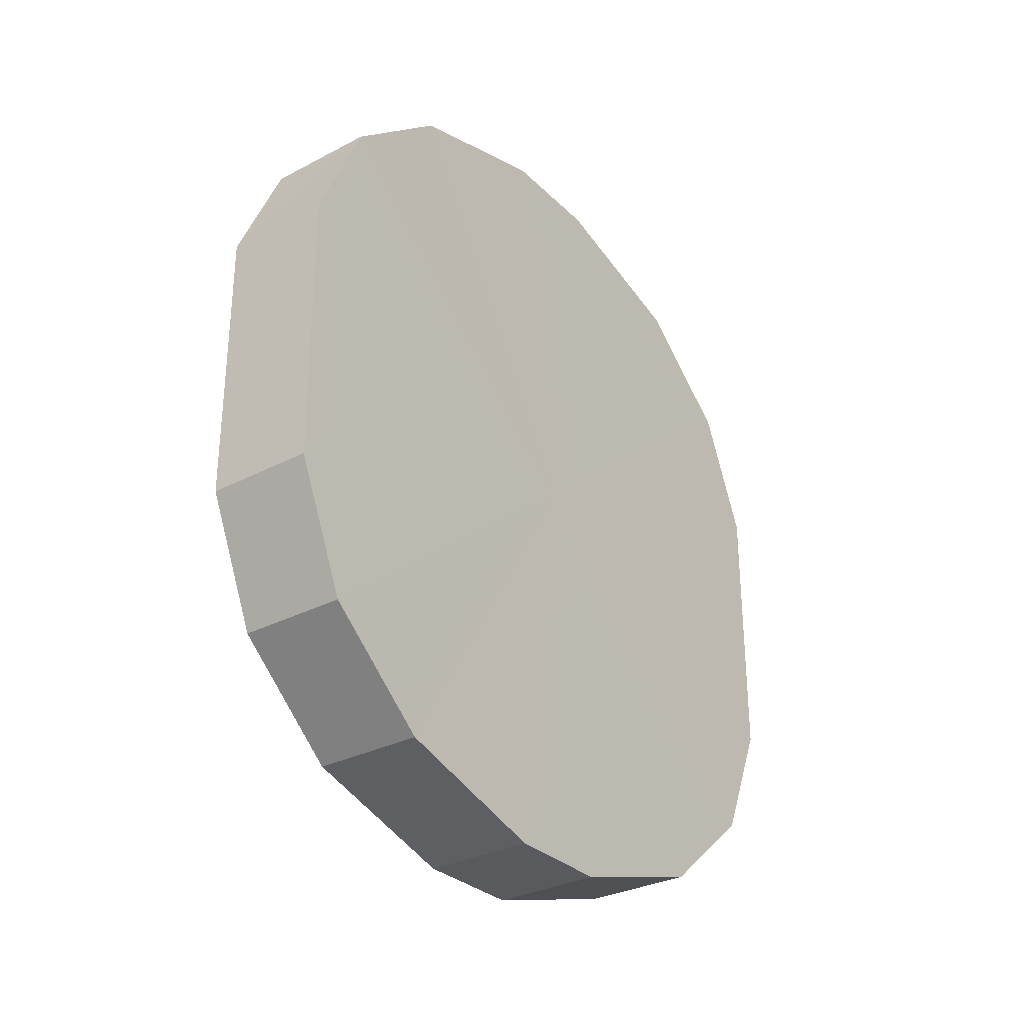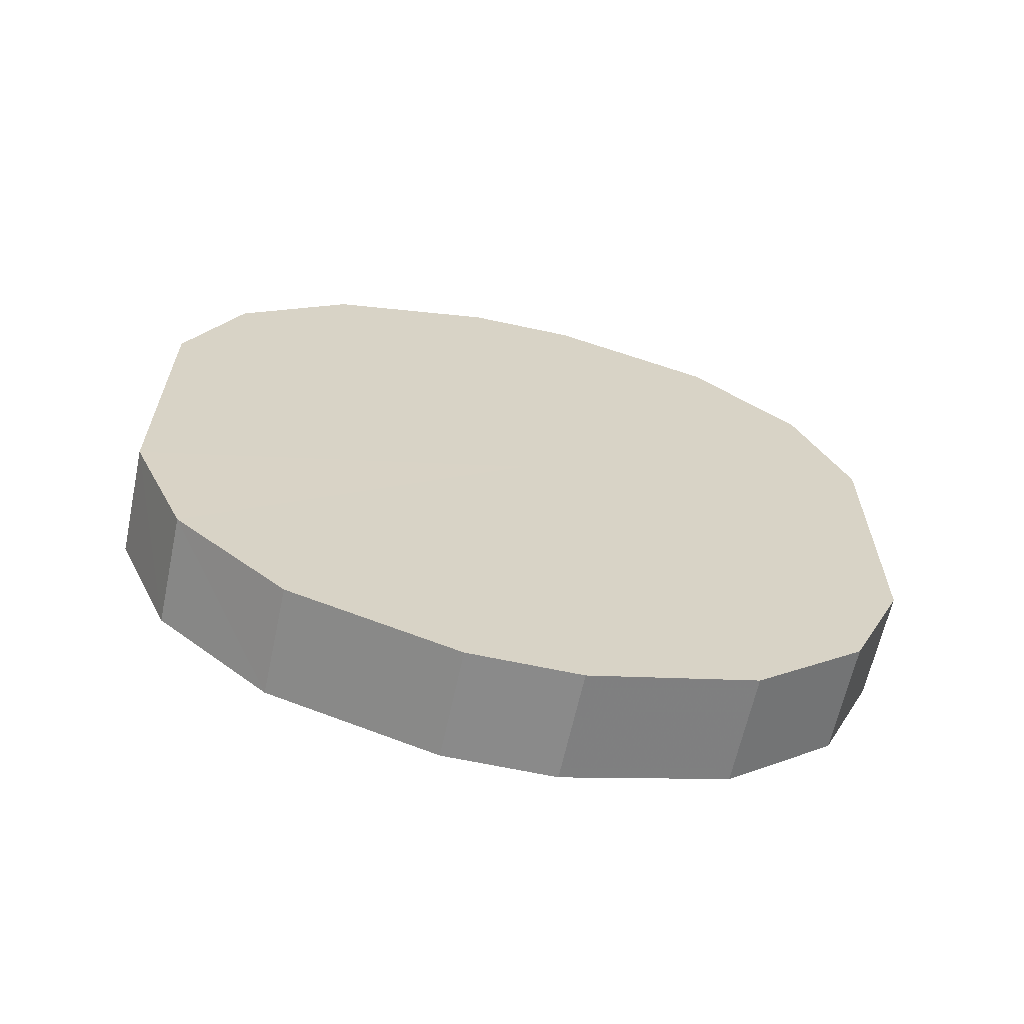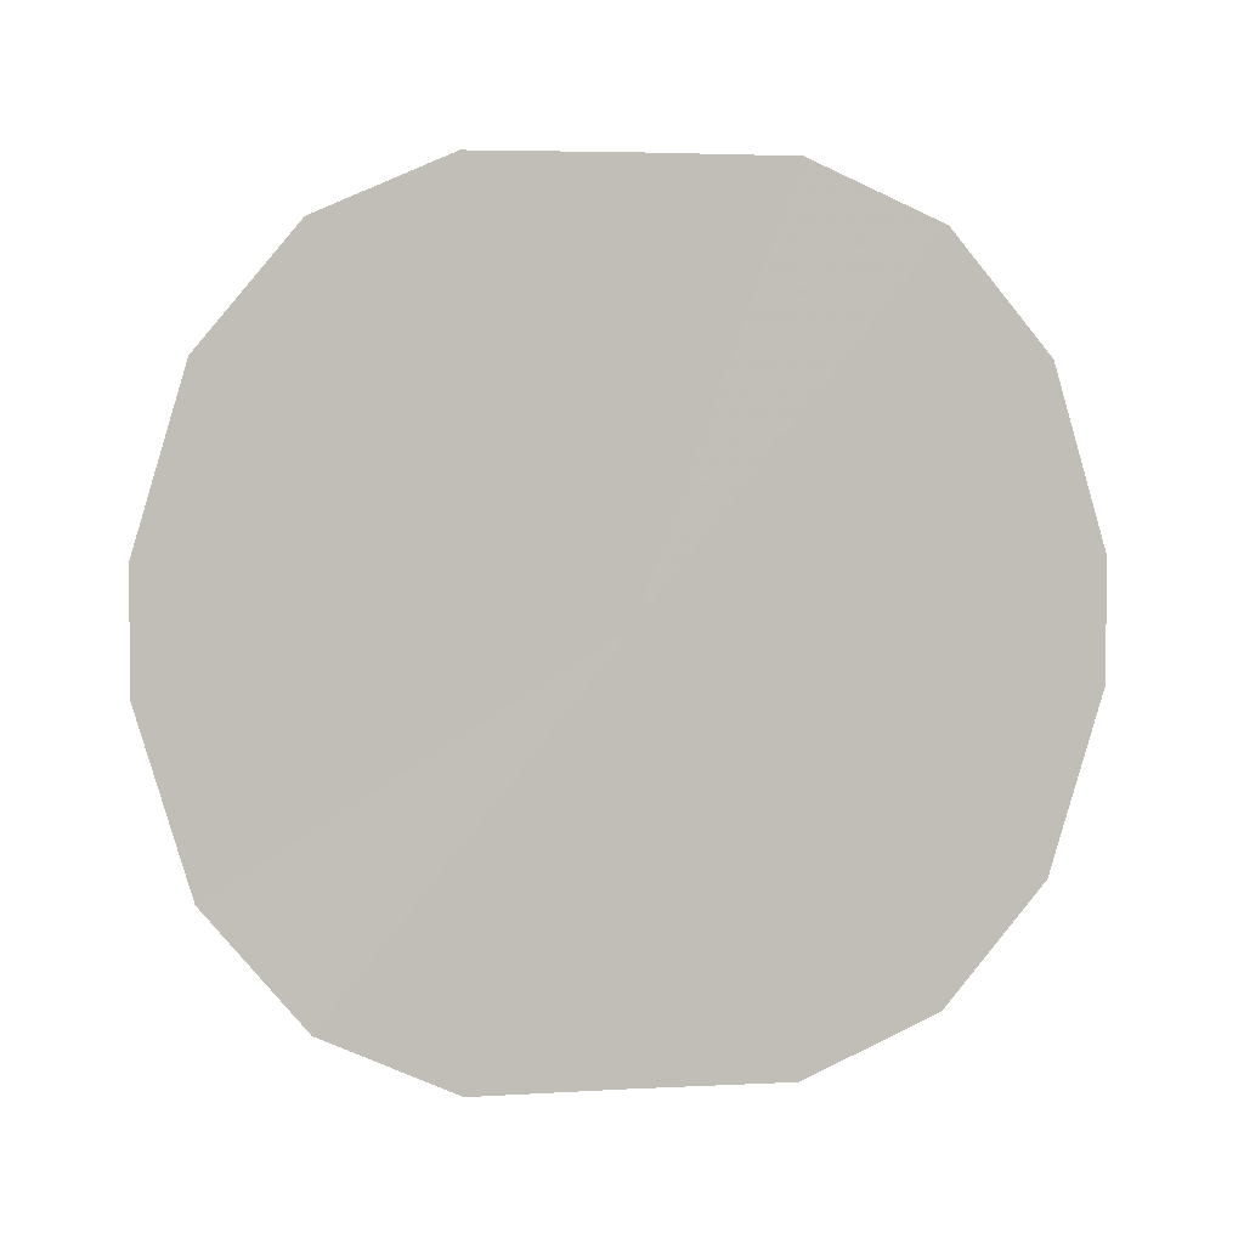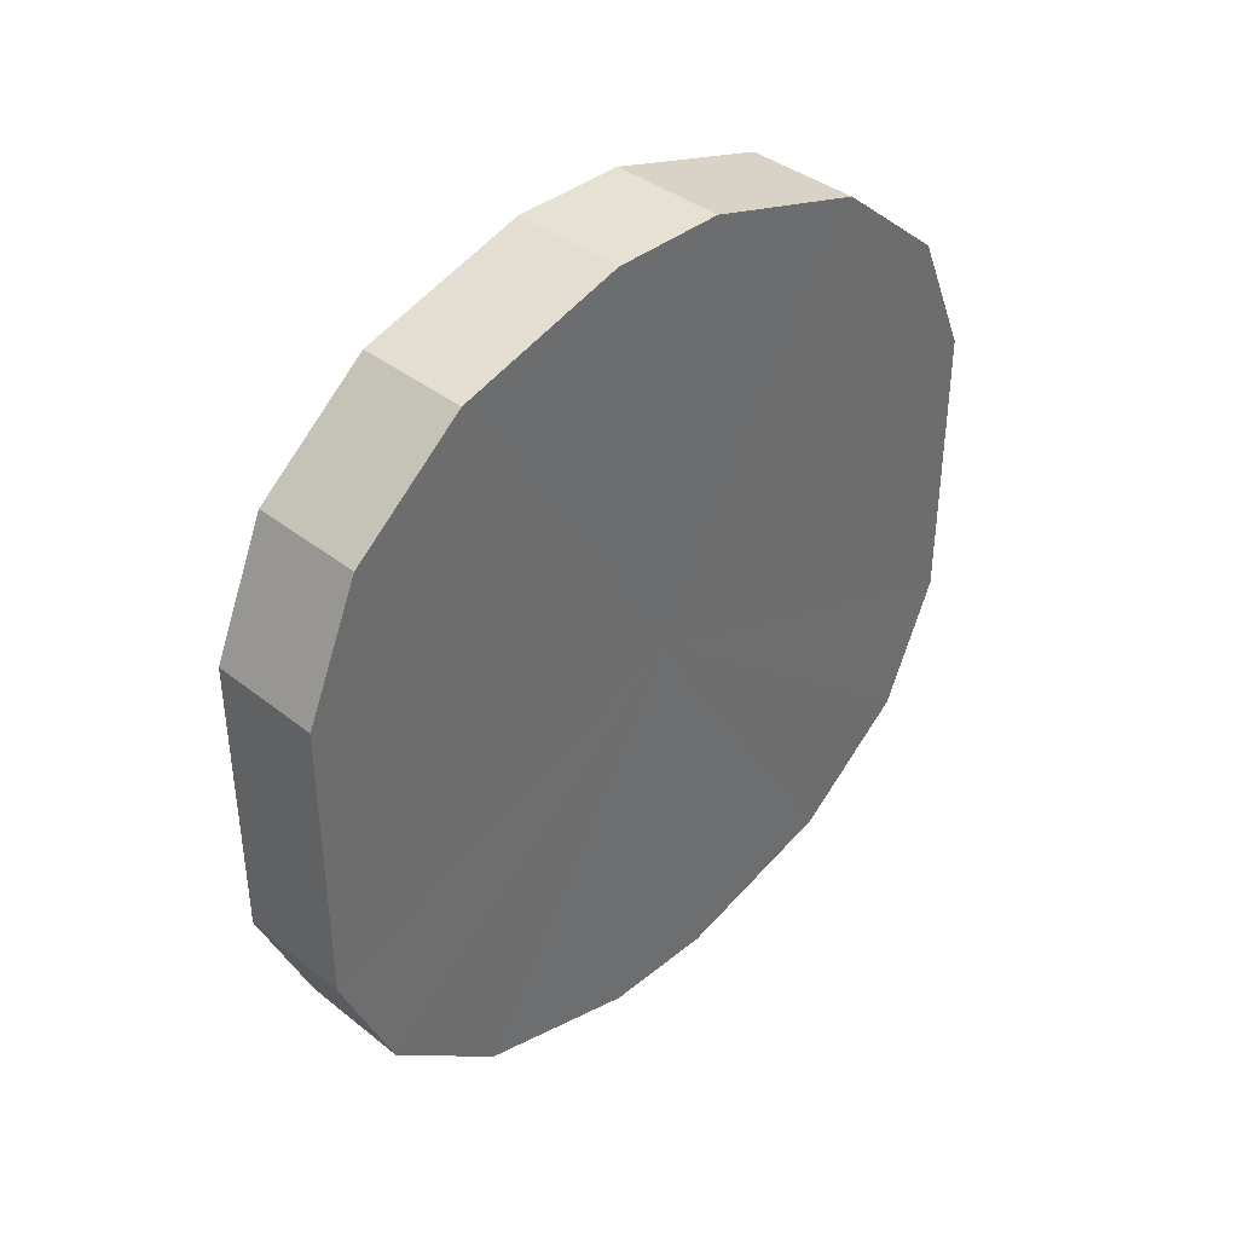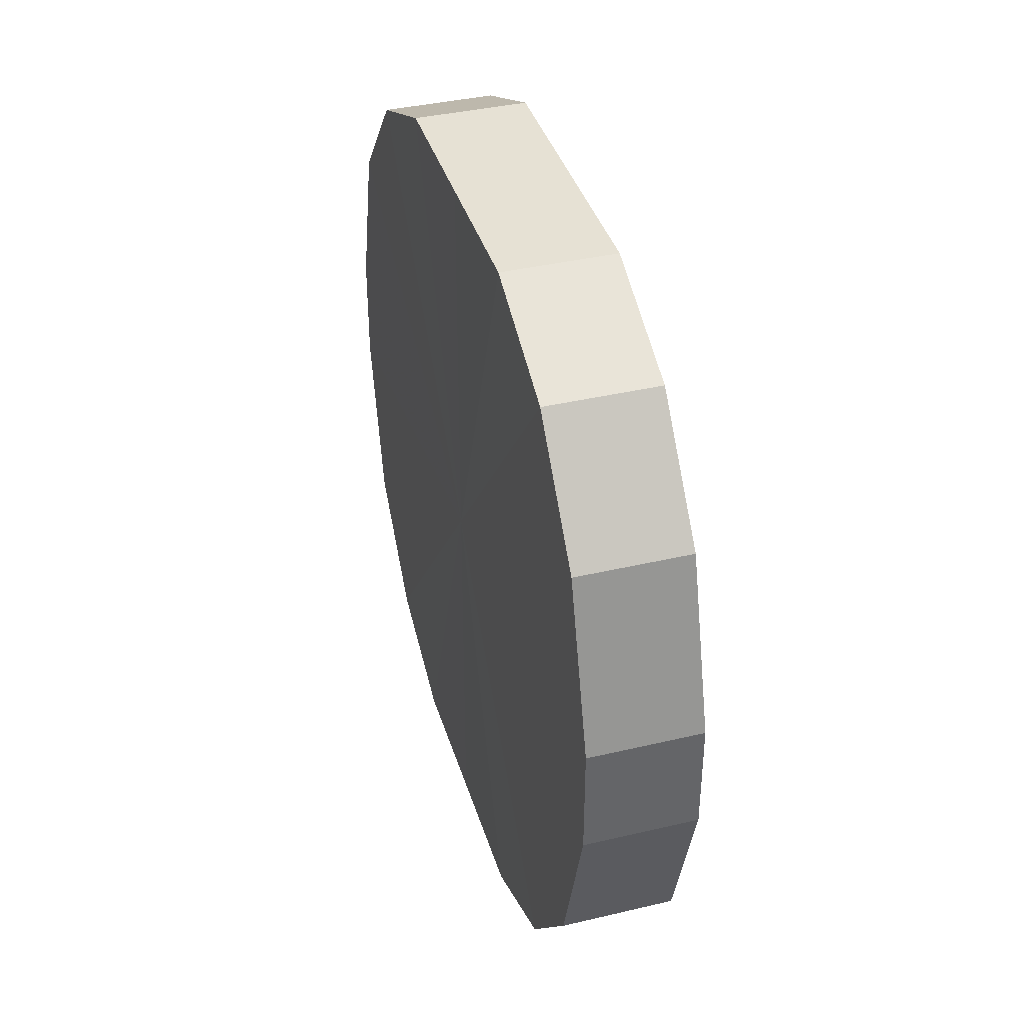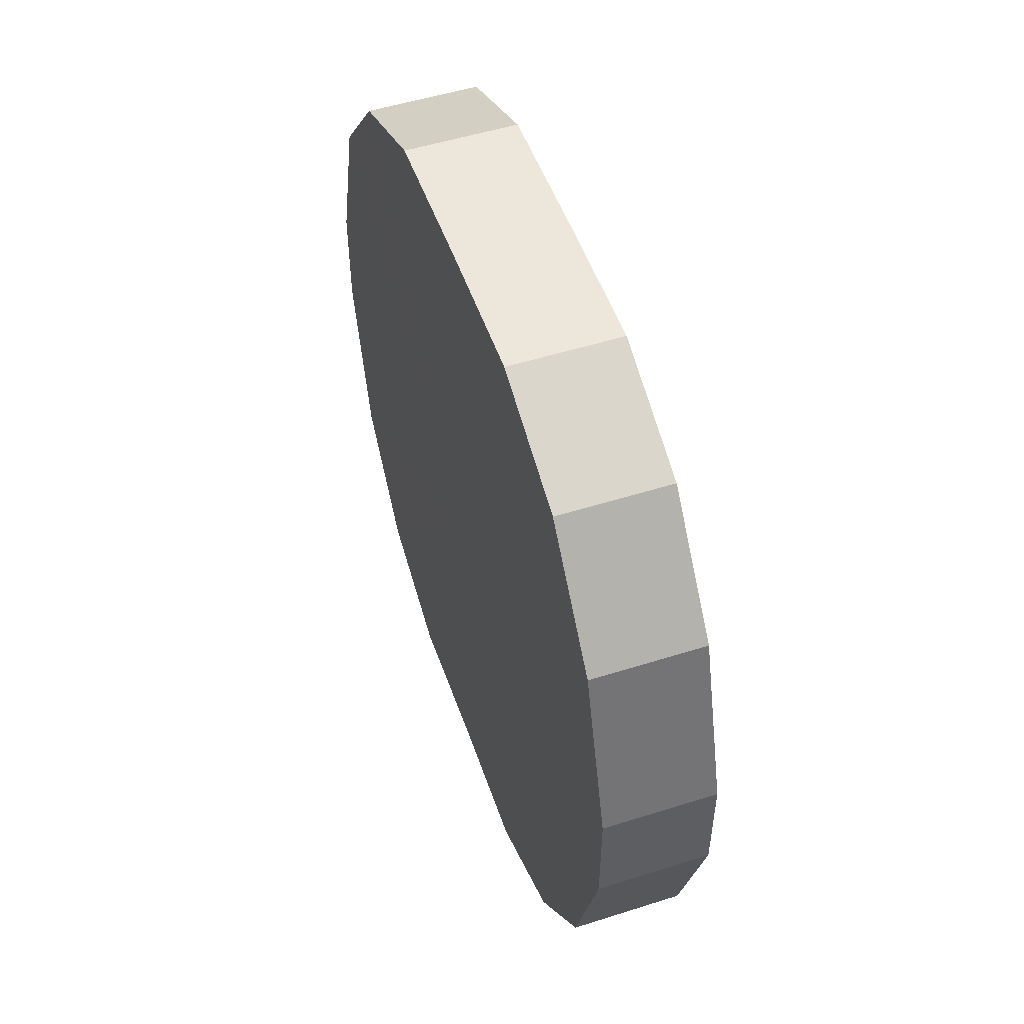
<metadata>
{"format":"obj","ext":"obj","renderer":"f3d","projection":"perspective","resolution":1024,"background":"white","views":[{"elev":-30.6,"azim":36.7,"up":"+Z"},{"elev":-63.4,"azim":77.6,"up":"+Z"},{"elev":4.2,"azim":-99.8,"up":"+Y"},{"elev":38.9,"azim":-135.2,"up":"+Z"},{"elev":39.0,"azim":-16.5,"up":"+Y"},{"elev":51.5,"azim":161.1,"up":"+Y"}]}
</metadata>
<code>
o 3862
v 2248 1878 11.52
v 2248 1878 11.49
v 2248 1878 11.52
v 2248 1878 11.47
v 2248 1878 11.49
v 2248 1878 11.55
v 2248 1878 11.55
v 2248 1878 11.45
v 2248 1878 11.47
v 2248 1878 11.57
v 2248 1878 11.57
v 2248 1878 11.45
v 2248 1878 11.45
v 2248 1878 11.59
v 2248 1878 11.59
v 2248 1878 11.45
v 2248 1878 11.45
v 2248 1878 11.59
v 2248 1878 11.59
v 2248 1878 11.45
v 2248 1878 11.45
v 2248 1878 11.59
v 2248 1878 11.59
v 2248 1878 11.47
v 2248 1878 11.45
v 2248 1878 11.59
v 2248 1878 11.59
v 2248 1878 11.49
v 2248 1878 11.47
v 2248 1878 11.57
v 2248 1878 11.57
v 2248 1878 11.52
v 2248 1878 11.49
v 2248 1878 11.55
v 2248 1878 11.55
v 2248 1878 11.52
v 2248 1878 11.52
v 2248 1878 11.49
v 2248 1878 11.49
v 2248 1878 11.47
v 2248 1878 11.47
v 2248 1878 11.55
v 2248 1878 11.52
v 2248 1878 11.57
v 2248 1878 11.55
v 2248 1878 11.45
v 2248 1878 11.45
v 2248 1878 11.59
v 2248 1878 11.57
v 2248 1878 11.59
v 2248 1878 11.59
v 2248 1878 11.45
v 2248 1878 11.45
v 2248 1878 11.59
v 2248 1878 11.59
v 2248 1878 11.59
v 2248 1878 11.59
v 2248 1878 11.45
v 2248 1878 11.45
v 2248 1878 11.57
v 2248 1878 11.59
v 2248 1878 11.55
v 2248 1878 11.57
v 2248 1878 11.45
v 2248 1878 11.45
v 2248 1878 11.52
v 2248 1878 11.55
v 2248 1878 11.49
v 2248 1878 11.52
v 2248 1878 11.47
v 2248 1878 11.47
v 2248 1878 11.49
v 2248 1878 11.52
v 2248 1878 11.49
v 2248 1878 11.52
v 2248 1878 11.47
v 2248 1878 11.55
v 2248 1878 11.45
v 2248 1878 11.57
v 2248 1878 11.45
v 2248 1878 11.59
v 2248 1878 11.45
v 2248 1878 11.59
v 2248 1878 11.45
v 2248 1878 11.59
v 2248 1878 11.47
v 2248 1878 11.59
v 2248 1878 11.49
v 2248 1878 11.57
v 2248 1878 11.52
v 2248 1878 11.55
v 2248 1878 11.52
v 2248 1878 11.52
v 2248 1878 11.49
v 2248 1878 11.55
v 2248 1878 11.47
v 2248 1878 11.57
v 2248 1878 11.45
v 2248 1878 11.59
v 2248 1878 11.45
v 2248 1878 11.59
v 2248 1878 11.45
v 2248 1878 11.59
v 2248 1878 11.45
v 2248 1878 11.59
v 2248 1878 11.47
v 2248 1878 11.57
v 2248 1878 11.49
v 2248 1878 11.55
v 2248 1878 11.52
f 1 2 3
f 2 4 5
f 6 1 7
f 4 8 9
f 10 6 11
f 8 12 13
f 14 10 15
f 12 16 17
f 18 14 19
f 16 20 21
f 22 18 23
f 20 24 25
f 26 22 27
f 24 28 29
f 30 26 31
f 28 32 33
f 34 30 35
f 32 34 36
f 37 38 39
f 39 40 41
f 42 43 37
f 44 45 42
f 41 46 47
f 48 49 44
f 50 51 48
f 47 52 53
f 54 55 50
f 56 57 54
f 53 58 59
f 60 61 56
f 62 63 60
f 59 64 65
f 66 67 62
f 68 69 66
f 65 70 71
f 71 72 68
f 73 74 75
f 73 76 74
f 73 75 77
f 73 78 76
f 73 77 79
f 73 80 78
f 73 79 81
f 73 82 80
f 73 81 83
f 73 84 82
f 73 83 85
f 73 86 84
f 73 85 87
f 73 88 86
f 73 87 89
f 73 90 88
f 73 89 91
f 73 91 90
f 92 93 94
f 92 95 93
f 92 94 96
f 92 97 95
f 92 96 98
f 92 99 97
f 92 98 100
f 92 101 99
f 92 100 102
f 92 103 101
f 92 102 104
f 92 105 103
f 92 104 106
f 92 107 105
f 92 106 108
f 92 109 107
f 92 108 110
f 92 110 109

</code>
